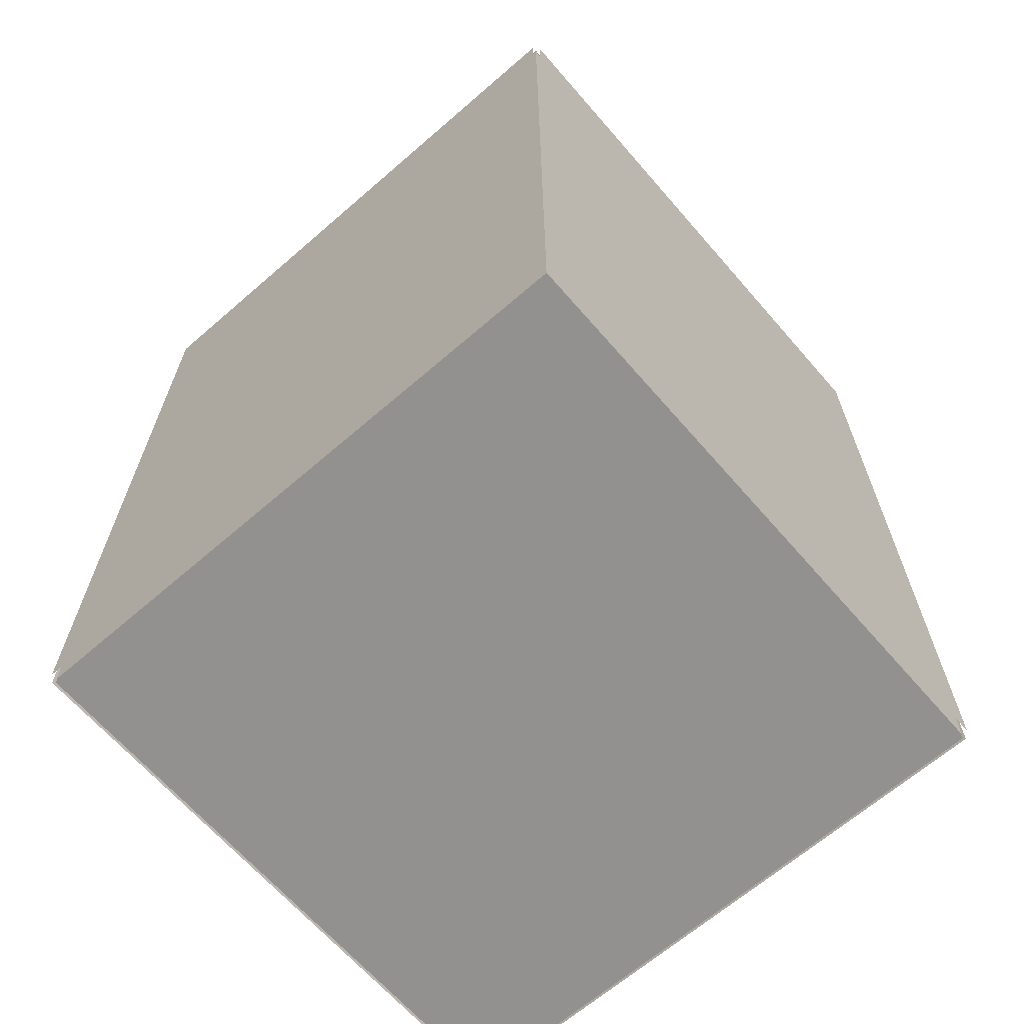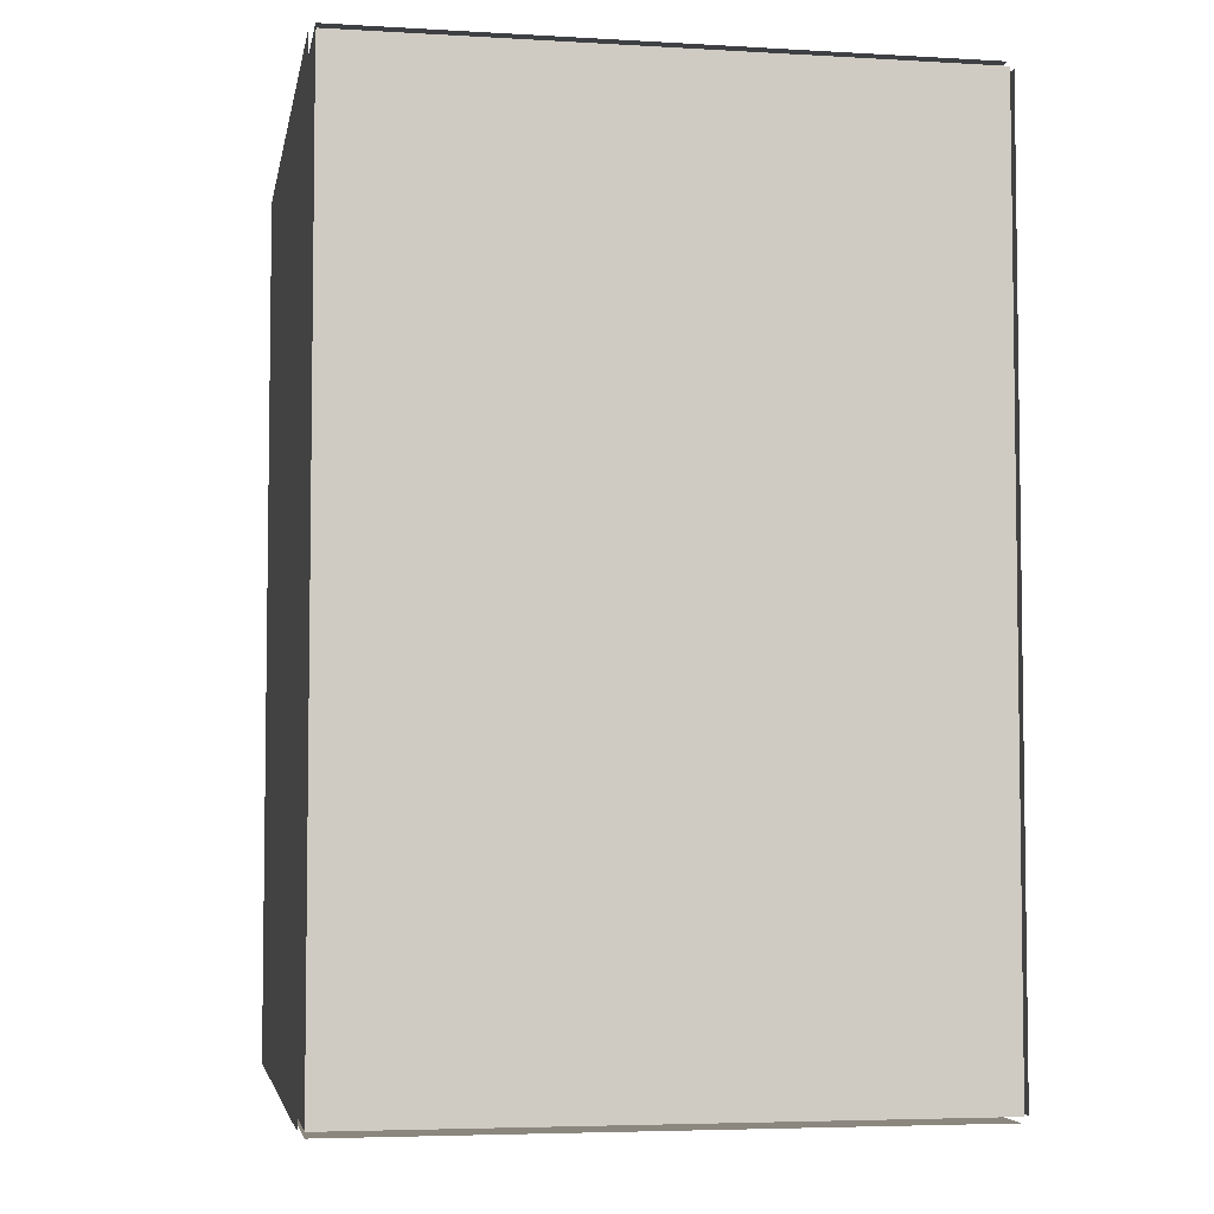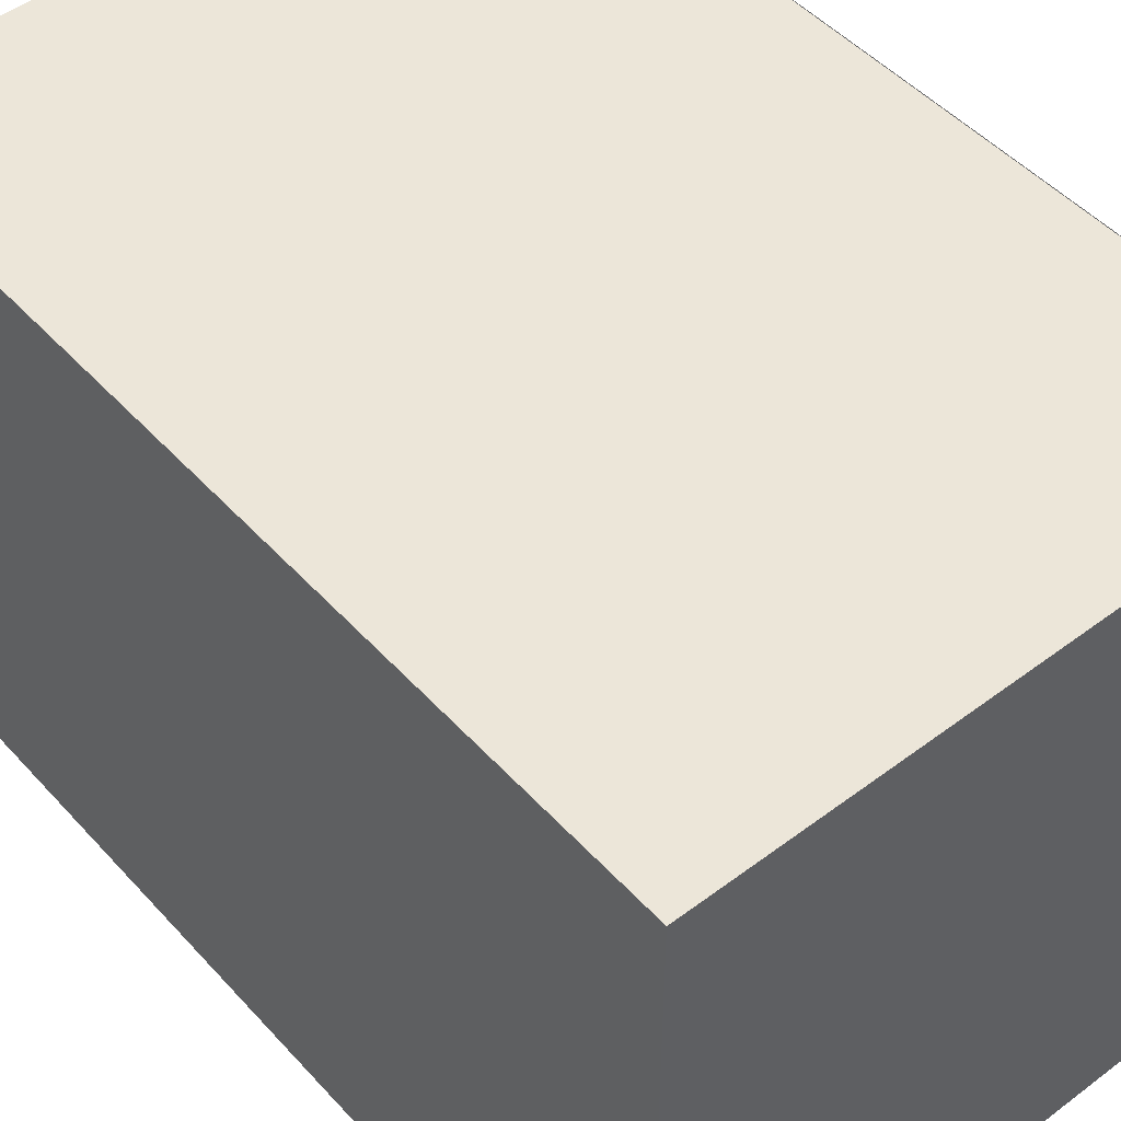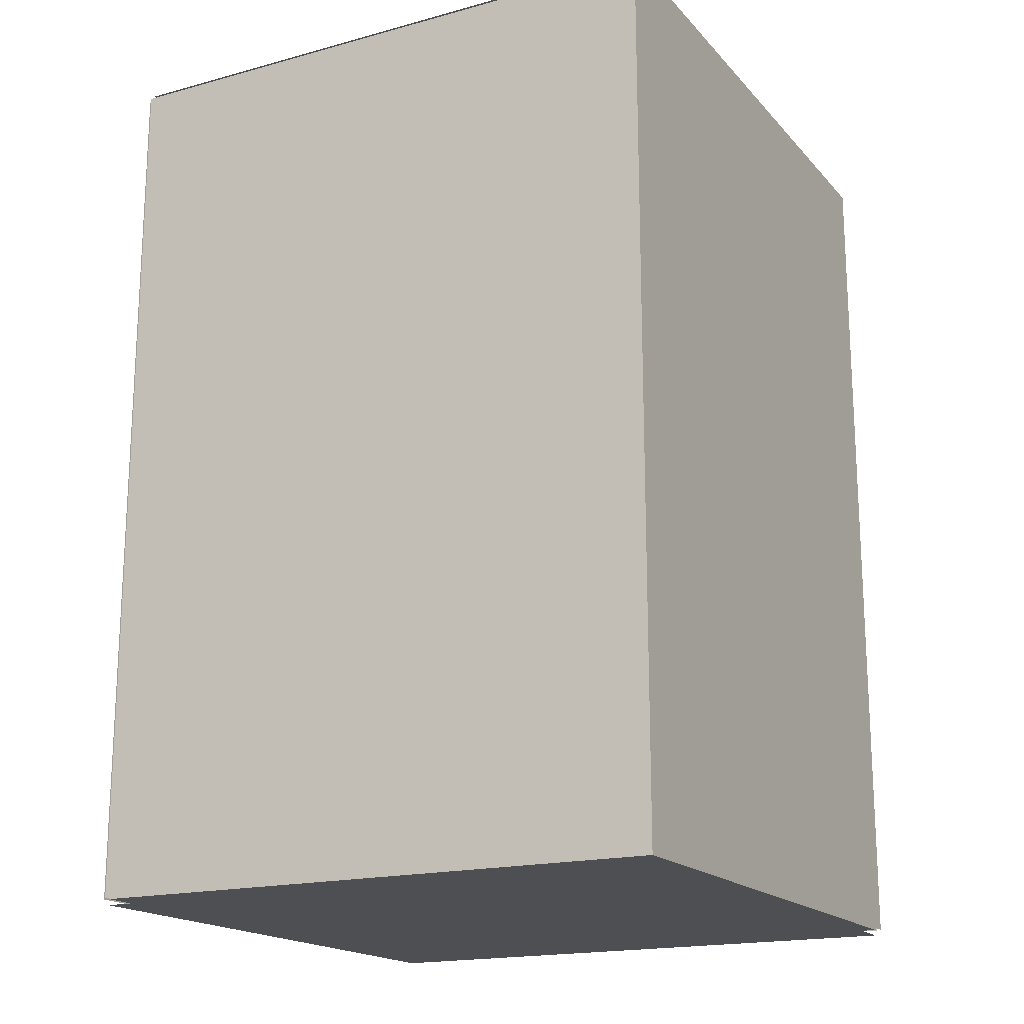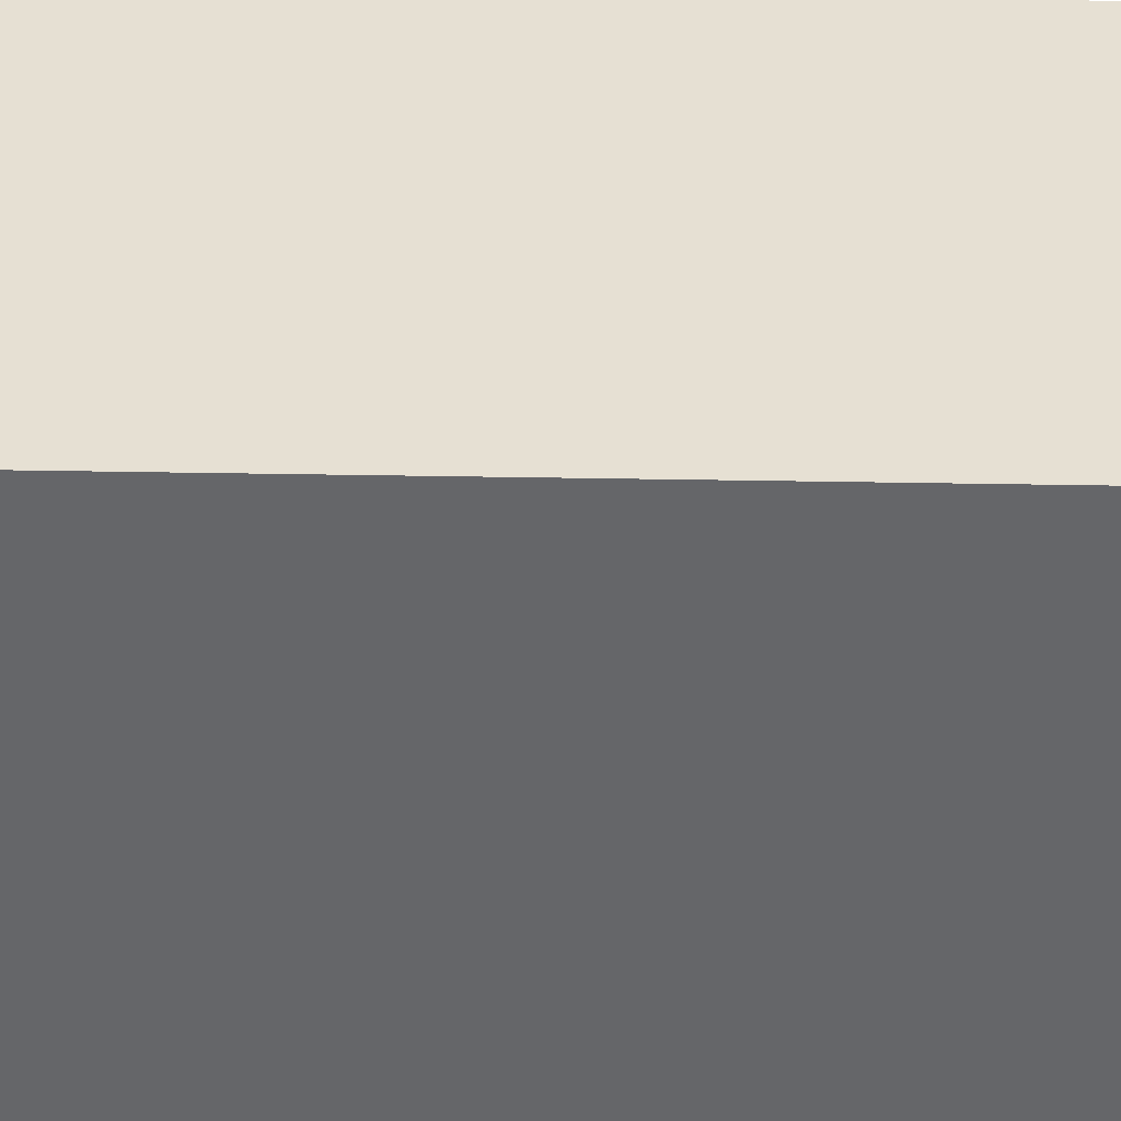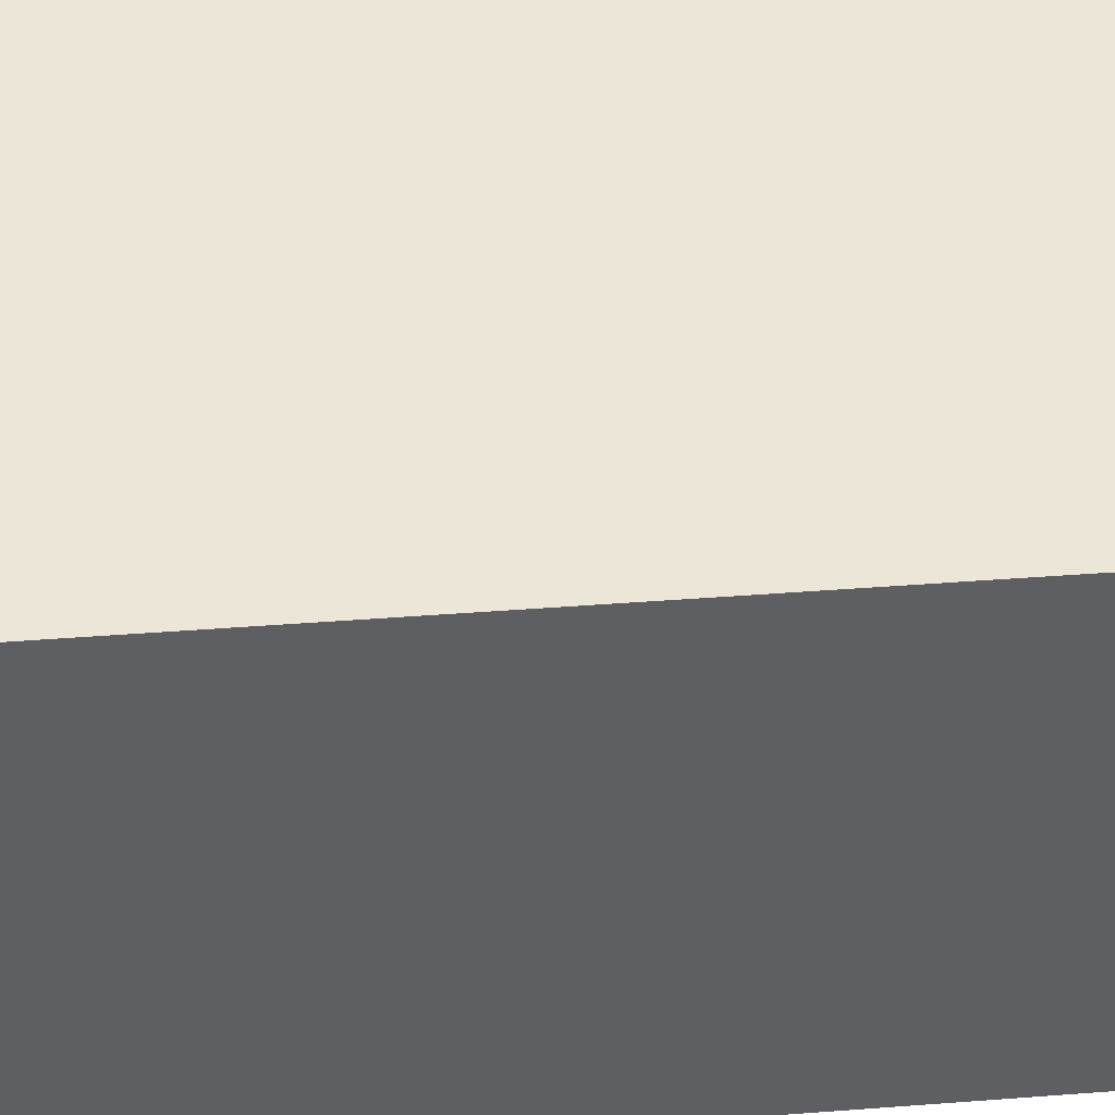
<metadata>
{"format":"obj","ext":"obj","renderer":"f3d","projection":"perspective","resolution":1024,"background":"white","views":[{"elev":-66.1,"azim":131.0,"up":"+Y"},{"elev":-4.9,"azim":169.7,"up":"+Y"},{"elev":48.6,"azim":-40.0,"up":"+Z"},{"elev":-18.0,"azim":-152.0,"up":"+Y"},{"elev":-51.8,"azim":-91.0,"up":"+Z"},{"elev":49.0,"azim":85.3,"up":"+Z"}]}
</metadata>
<code>
g Watercooler1
v 171 3 -1
v 171 3 1
v 171 1.192e-05 -1
v 171 1.192e-05 1
v 169 3 1
v 171 3 1
v 169 3 -1
v 171 3 -1
v 171 3 1
v 169 3 1
v 171 1.192e-05 1
v 169 1.192e-05 1
v 169 3 1
v 169 3 -1
v 169 1.192e-05 1
v 169 1.192e-05 -1
v 169 1.192e-05 -1
v 171 1.192e-05 -1
v 169 1.192e-05 1
v 171 1.192e-05 1
v 169 3 -1
v 171 3 -1
v 169 1.192e-05 -1
v 171 1.192e-05 -1
f 1 2 3
f 3 2 4
f 5 6 7
f 7 6 8
f 9 10 11
f 11 10 12
f 13 14 15
f 15 14 16
f 17 18 19
f 19 18 20
f 21 22 23
f 23 22 24
g Watercooler2
v 171 3 -1
v 171 3 1
v 171 1.192e-05 -1
v 171 1.192e-05 1
f 25 26 27
f 27 26 28
g Watercooler3
v 169 3 -1.02
v 171 3 -1.02
v 169 1.192e-05 -1.02
v 171 1.192e-05 -1.02
f 29 30 31
f 31 30 32
g Watercooler4
v 171 3 1.02
v 169 3 1.02
v 171 1.192e-05 1.02
v 169 1.192e-05 1.02
f 33 34 35
f 35 34 36
g Watercooler5
v 169 3 1
v 169 3 -1
v 169 1.192e-05 1
v 169 1.192e-05 -1
f 37 38 39
f 39 38 40
g Watercooler6
v 169 3.02 1
v 171 3.02 1
v 169 3.02 -1
v 171 3.02 -1
f 41 42 43
f 43 42 44
g Watercooler7
v 171 -0.01999 1
v 169 -0.01999 1
v 171 -0.01999 -1
v 169 -0.01999 -1
f 45 46 47
f 47 46 48

</code>
